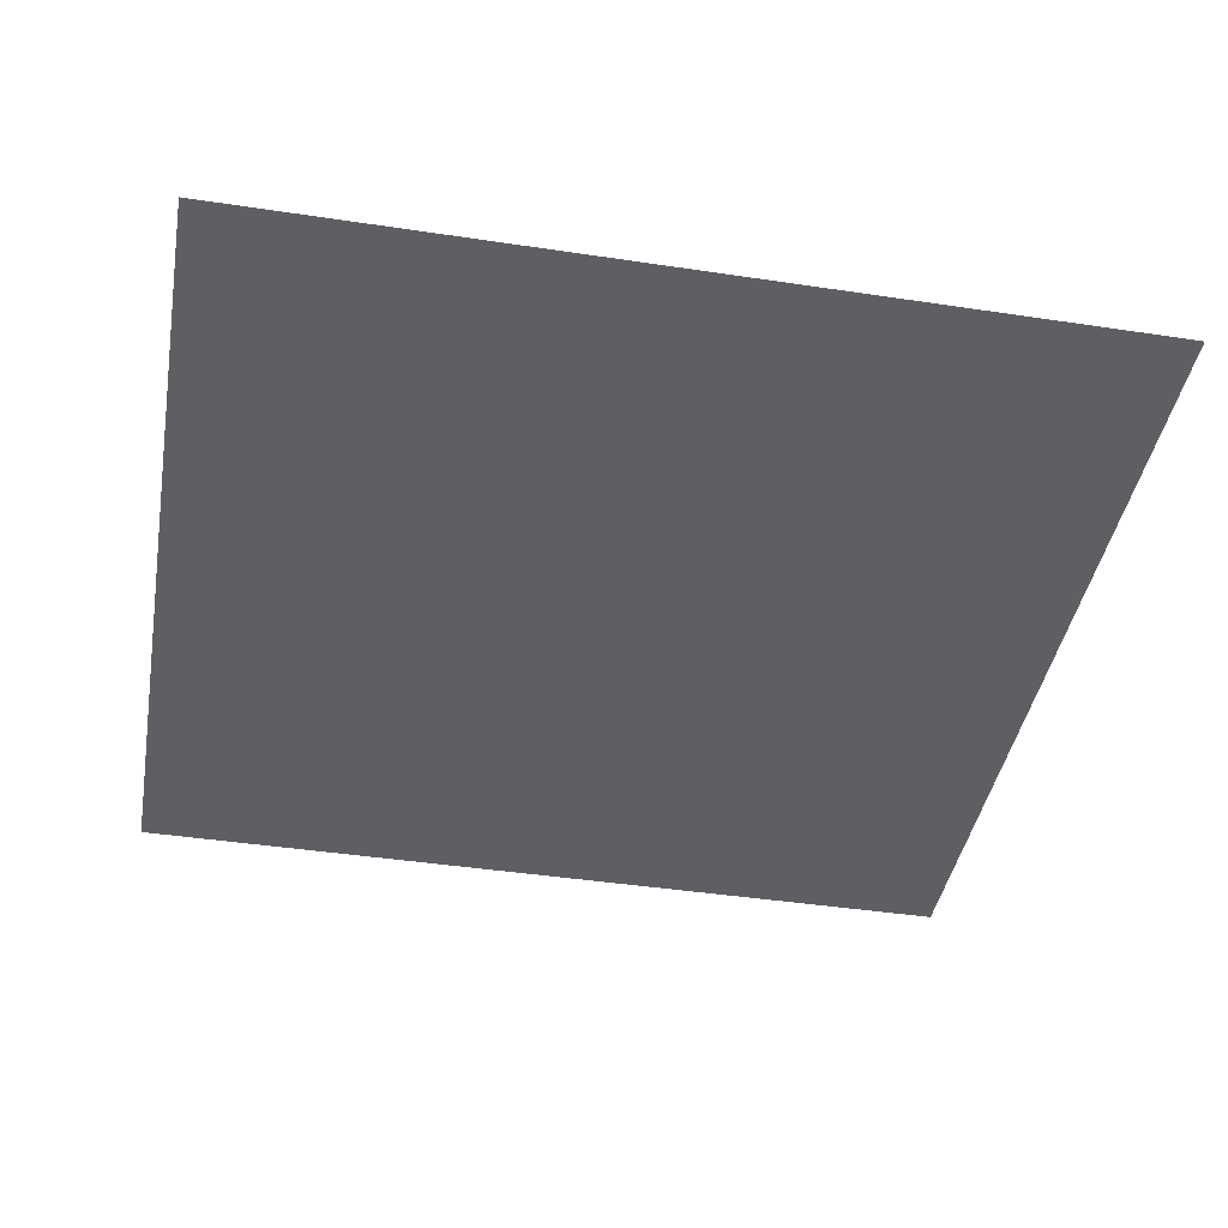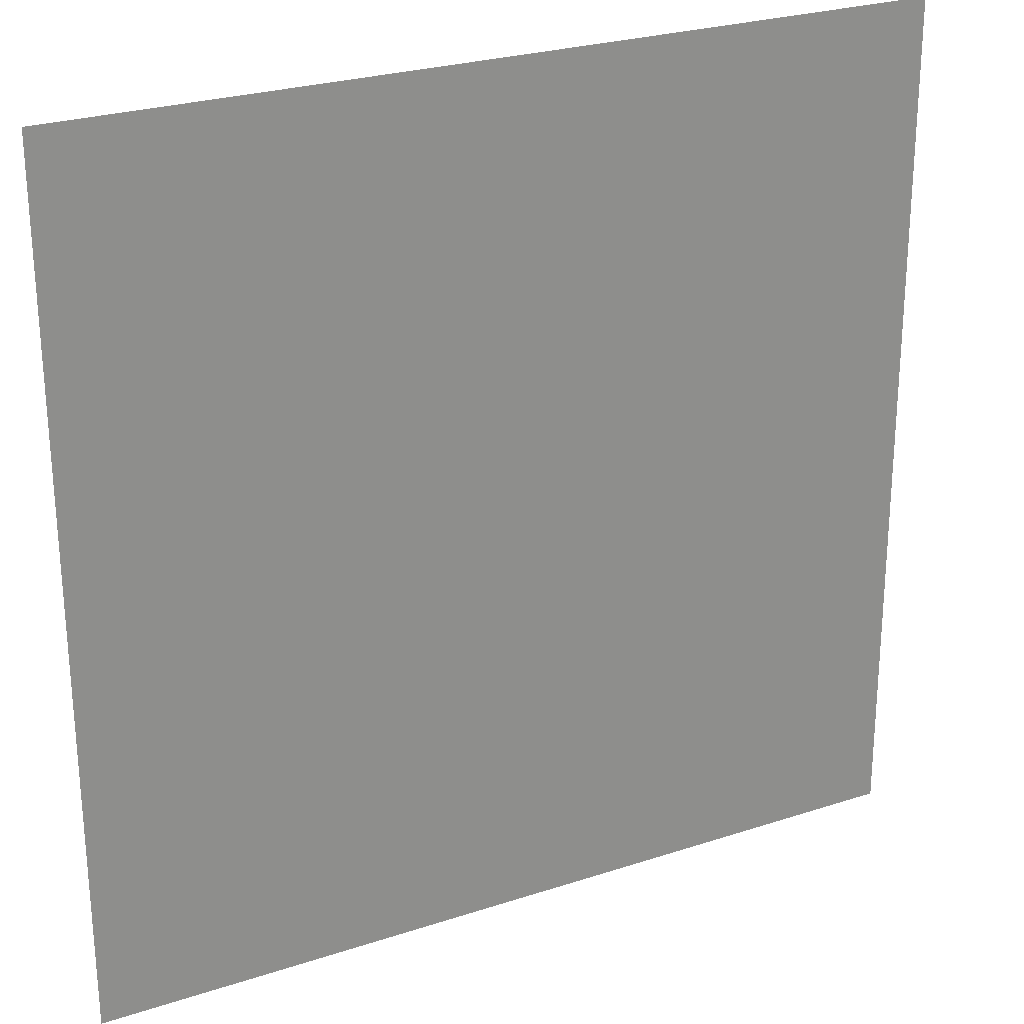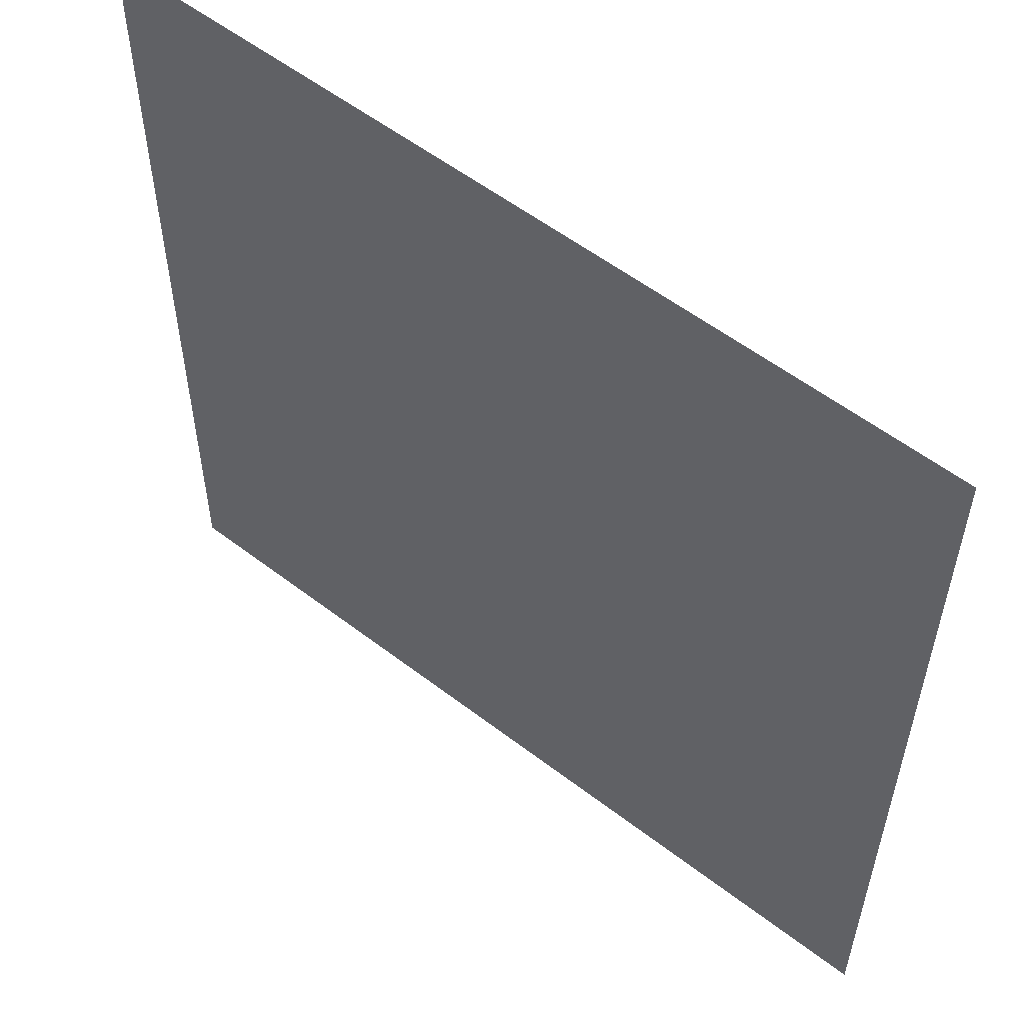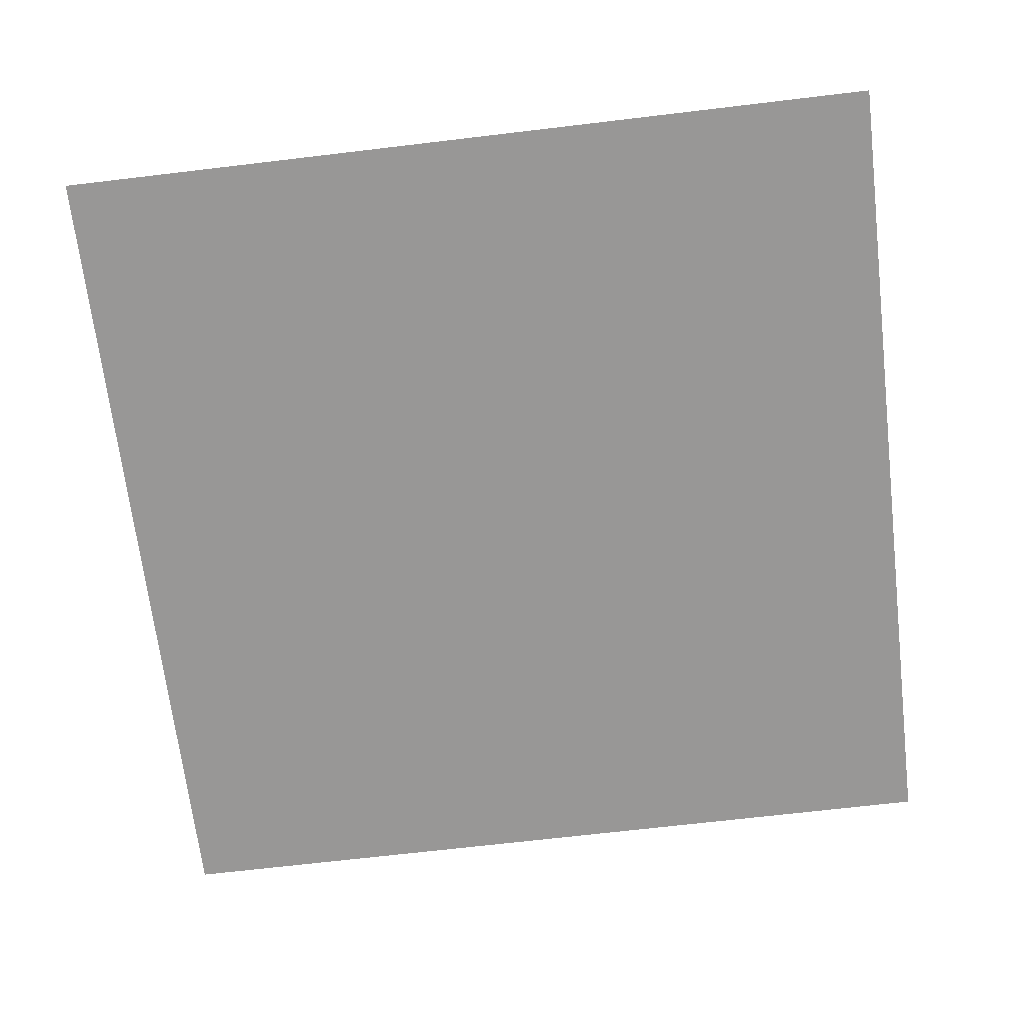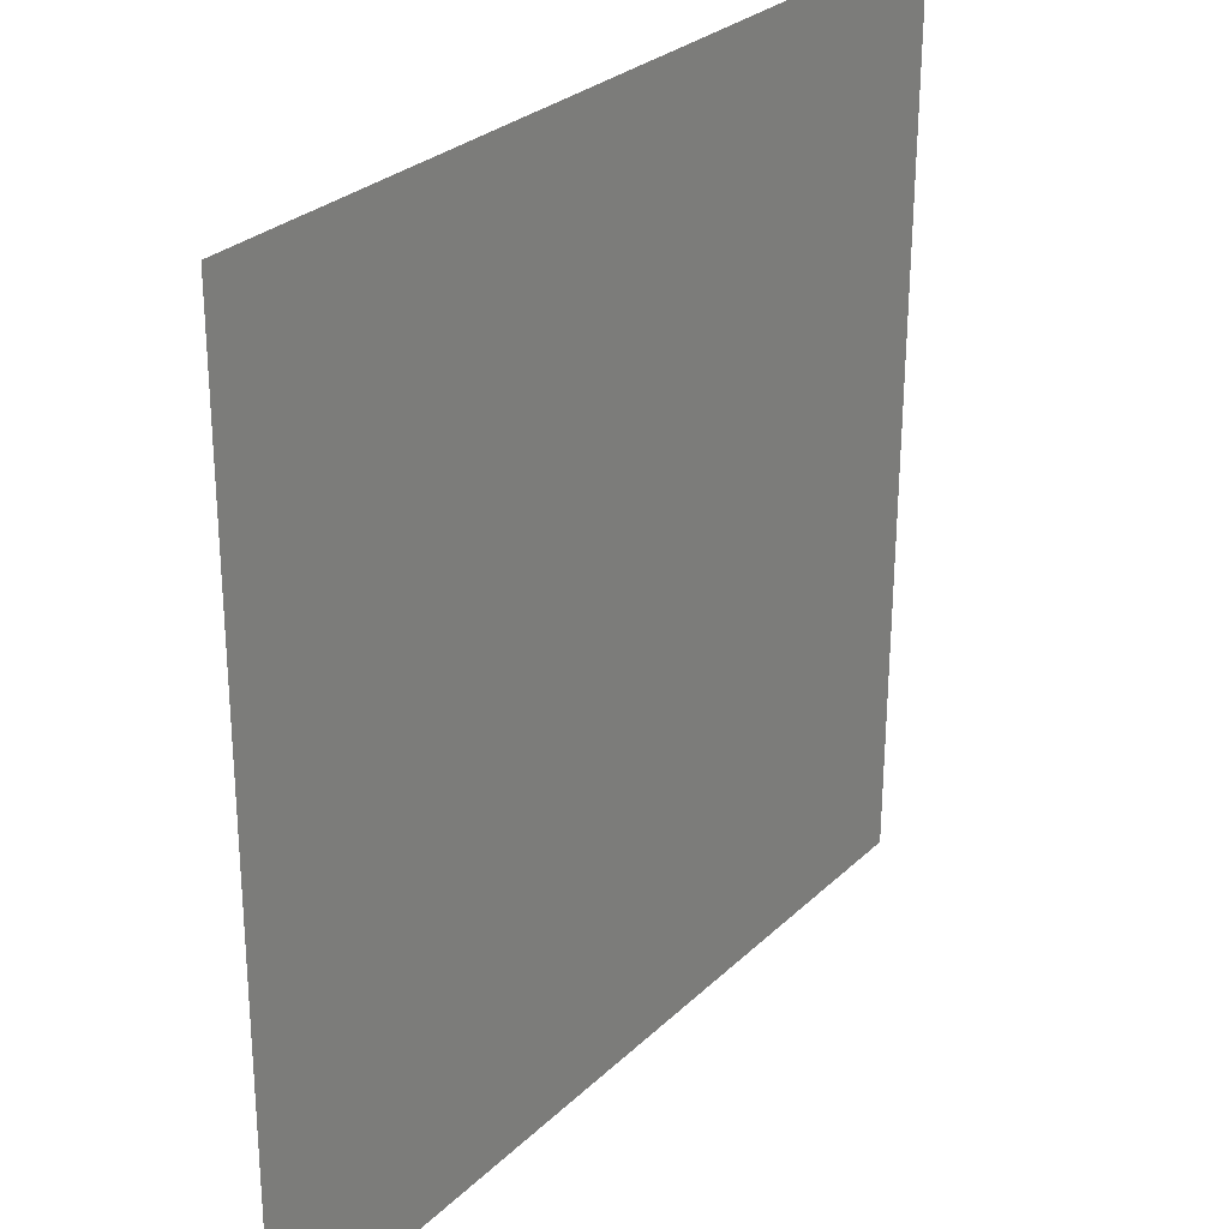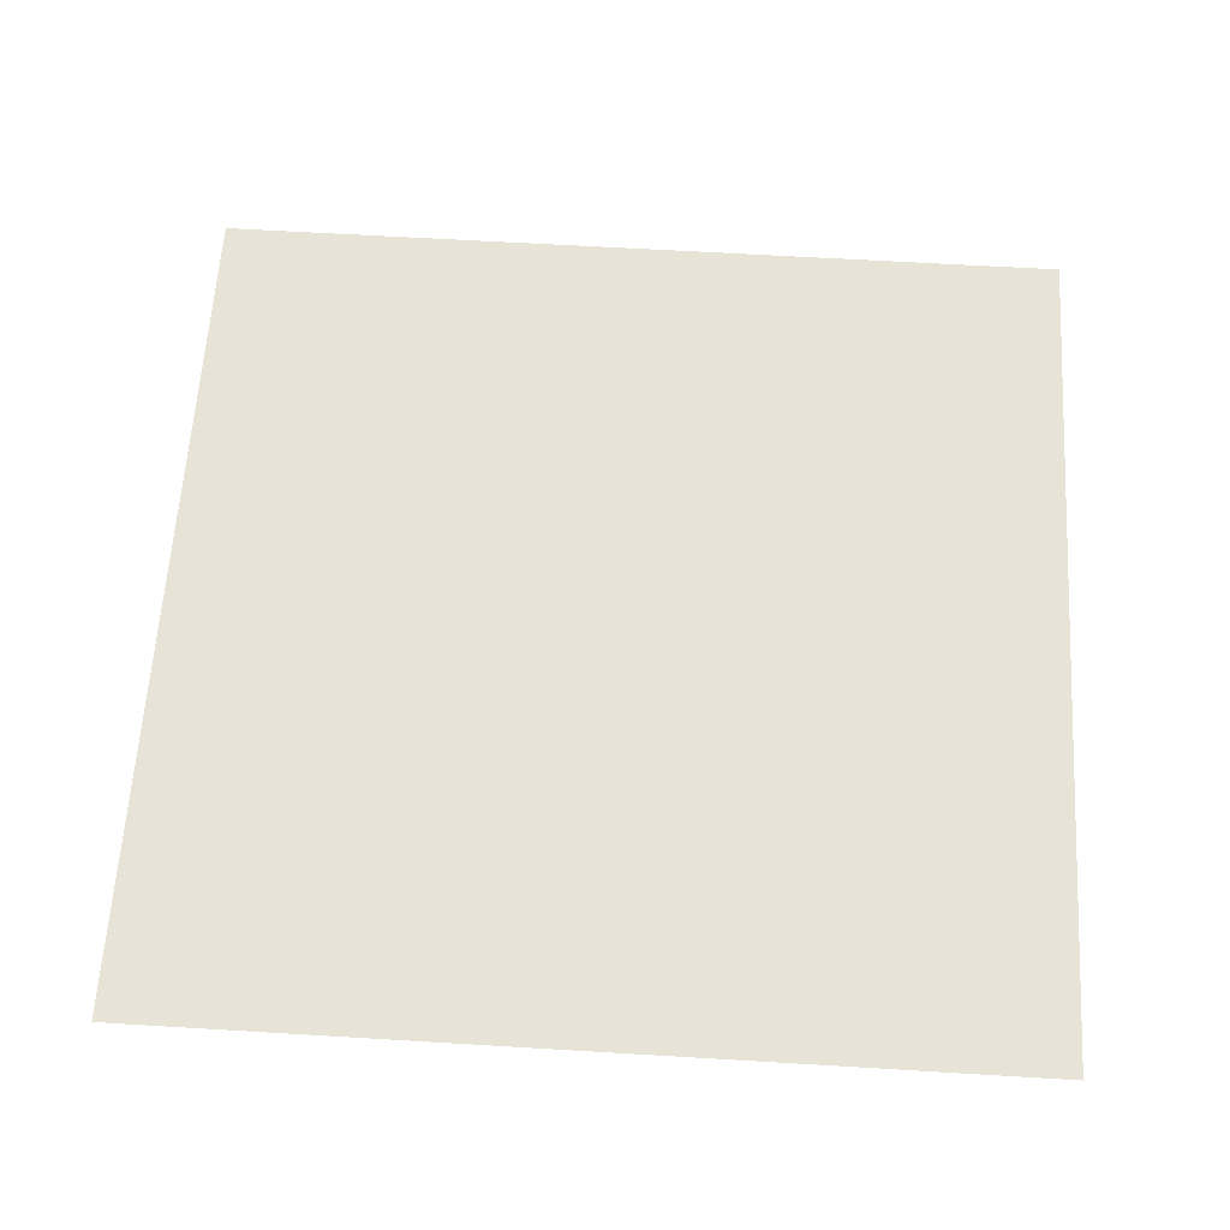
<metadata>
{"format":"obj","ext":"obj","renderer":"f3d","projection":"perspective","resolution":1024,"background":"white","views":[{"elev":-41.7,"azim":-100.1,"up":"+Y"},{"elev":26.0,"azim":152.5,"up":"+Z"},{"elev":56.1,"azim":-141.2,"up":"+Z"},{"elev":-68.5,"azim":6.8,"up":"+Y"},{"elev":28.2,"azim":-54.4,"up":"+Z"},{"elev":61.8,"azim":-176.5,"up":"+Y"}]}
</metadata>
<code>
o mesh172/mesh172-geometry#mesh172-geometry
v 0.2724 -0.1258 0.3515
v 0.2237 -0.1256 0.3029
v 0.2237 -0.1258 0.3515
v 0.2724 -0.1256 0.3029
f 1 2 3
f 2 1 4
f 3 2 1
f 4 1 2

</code>
